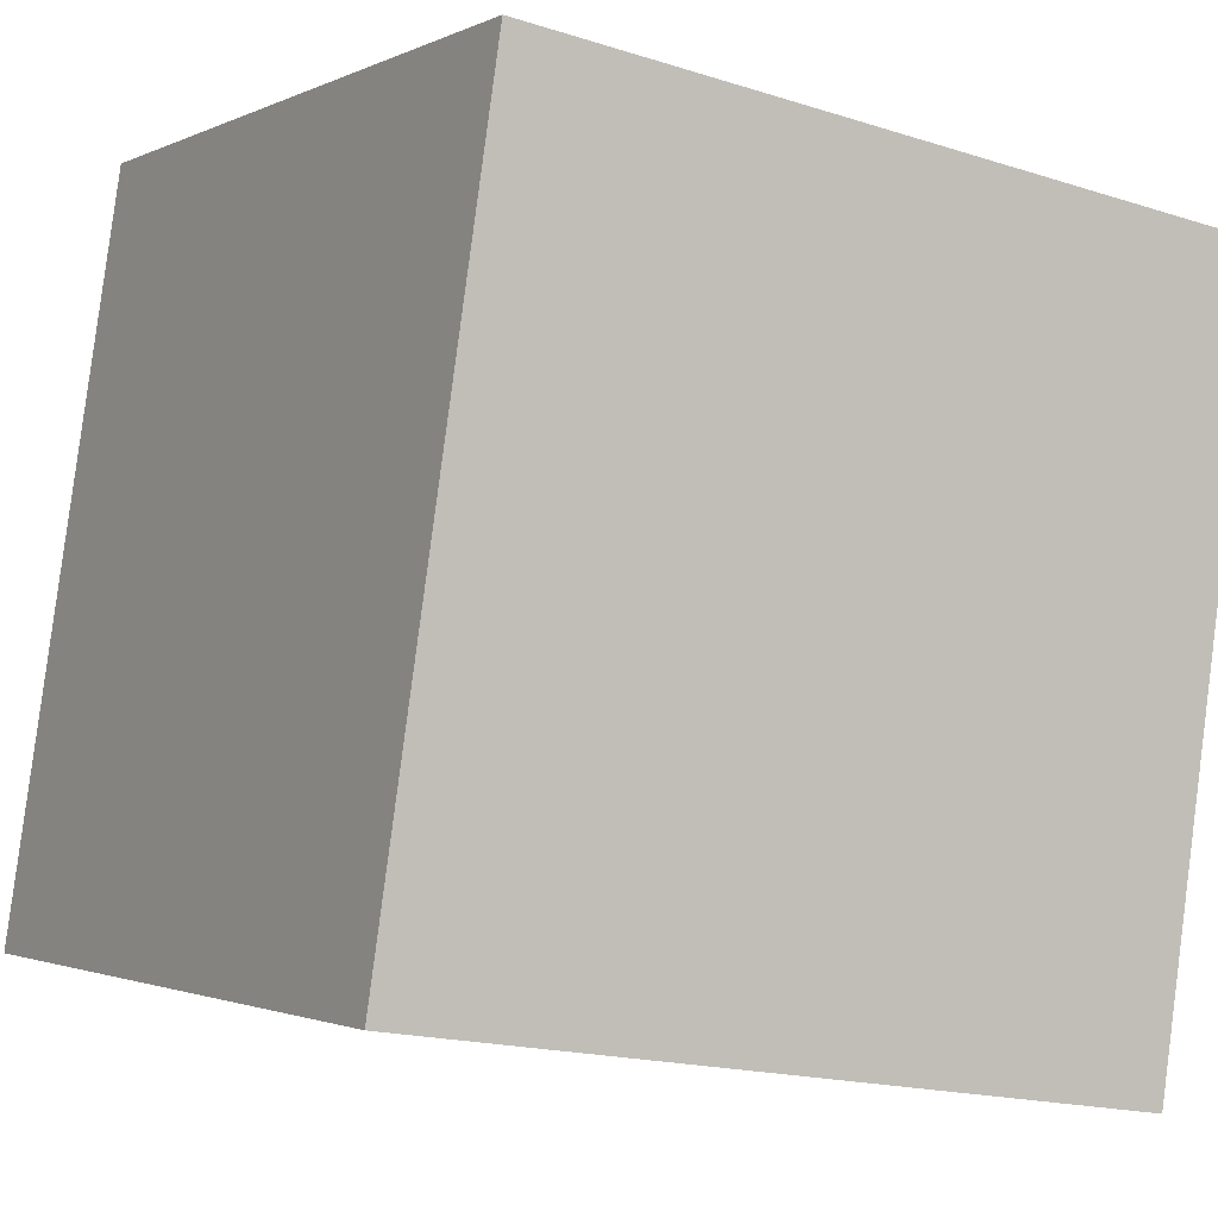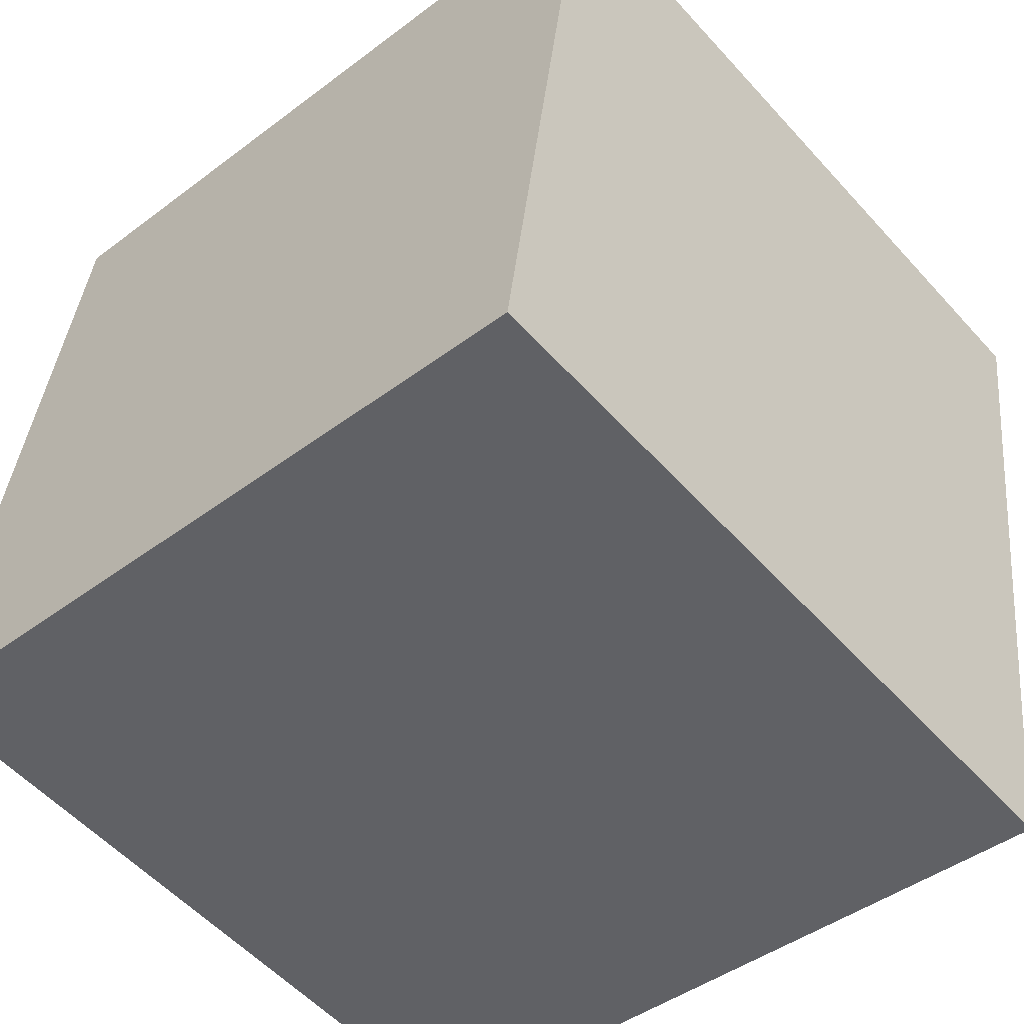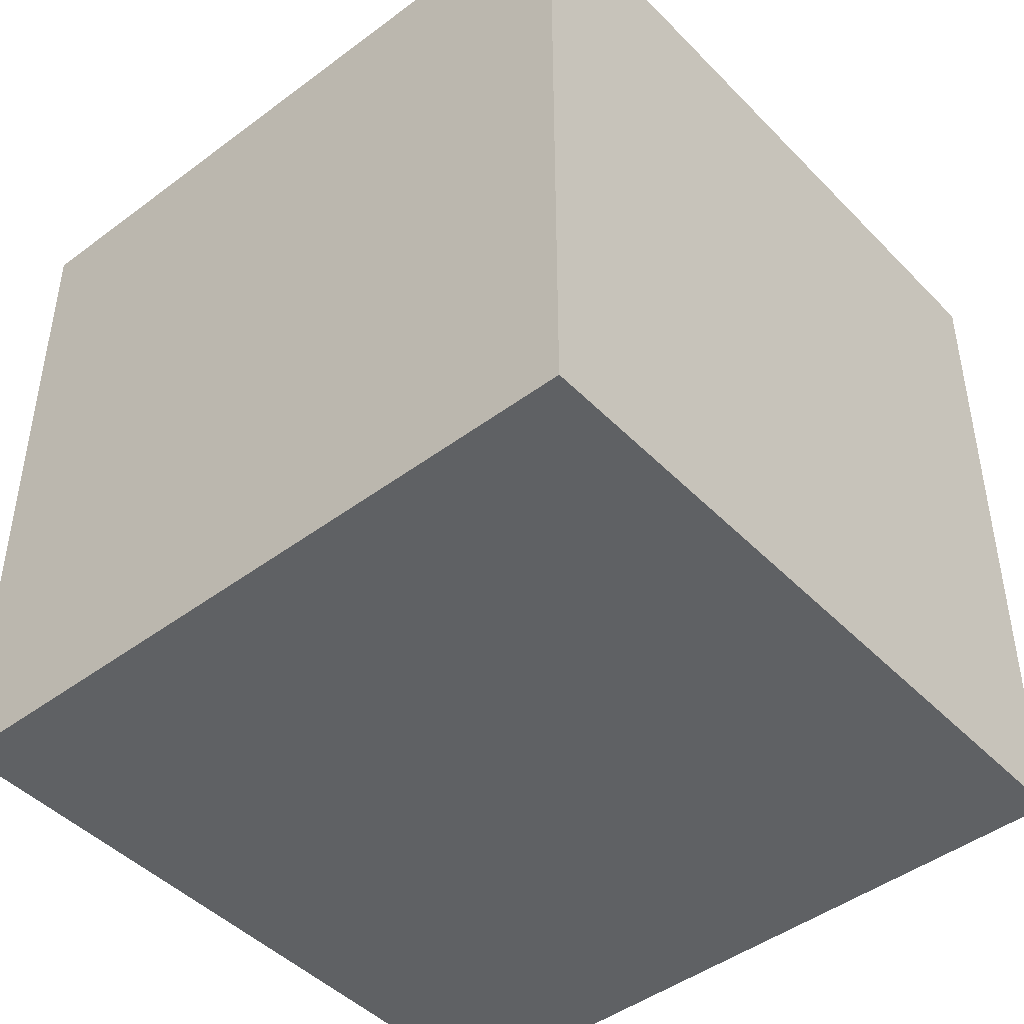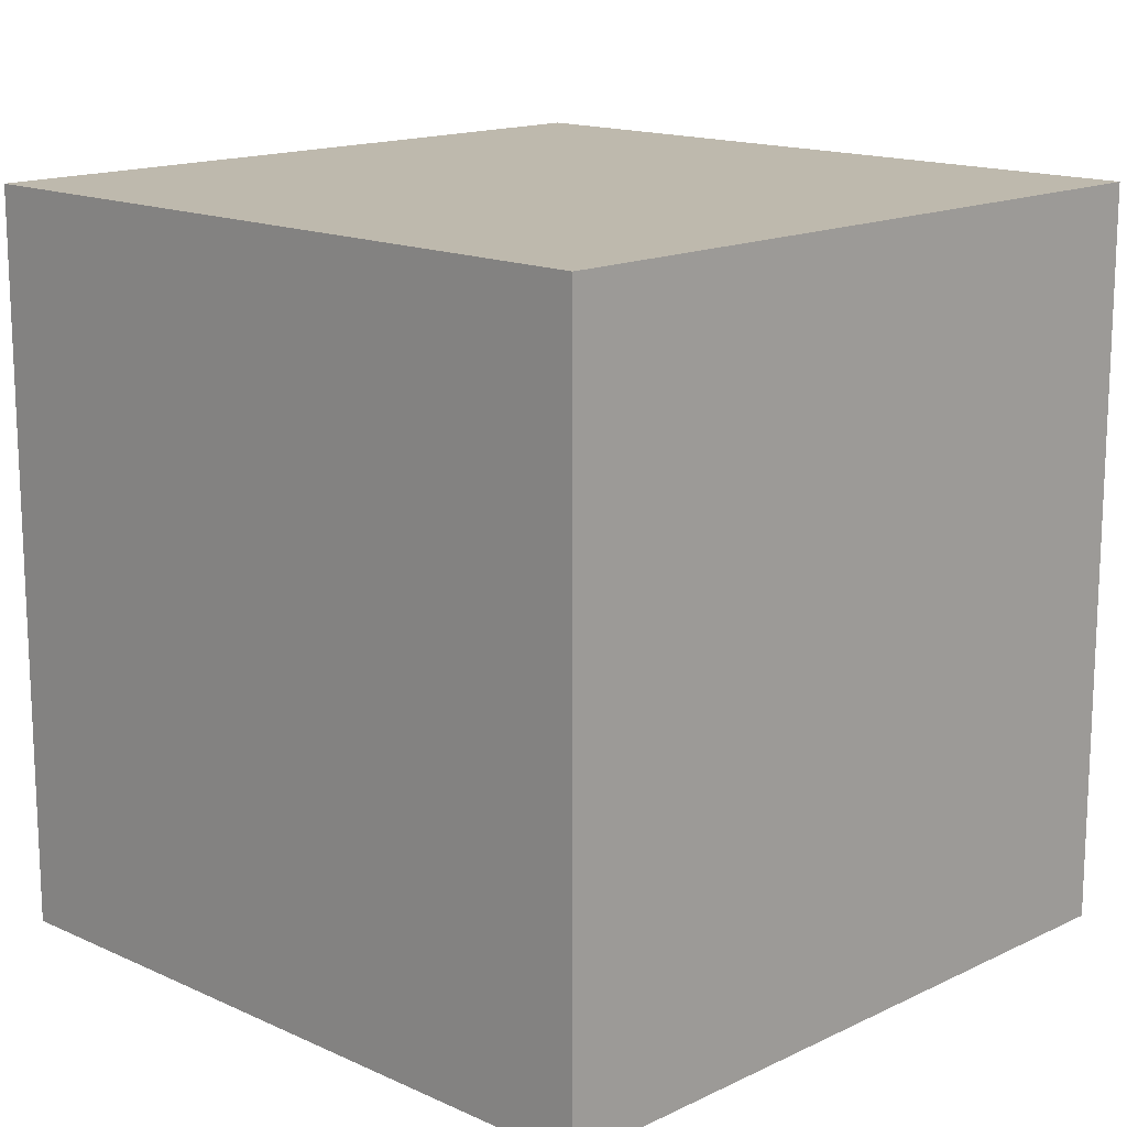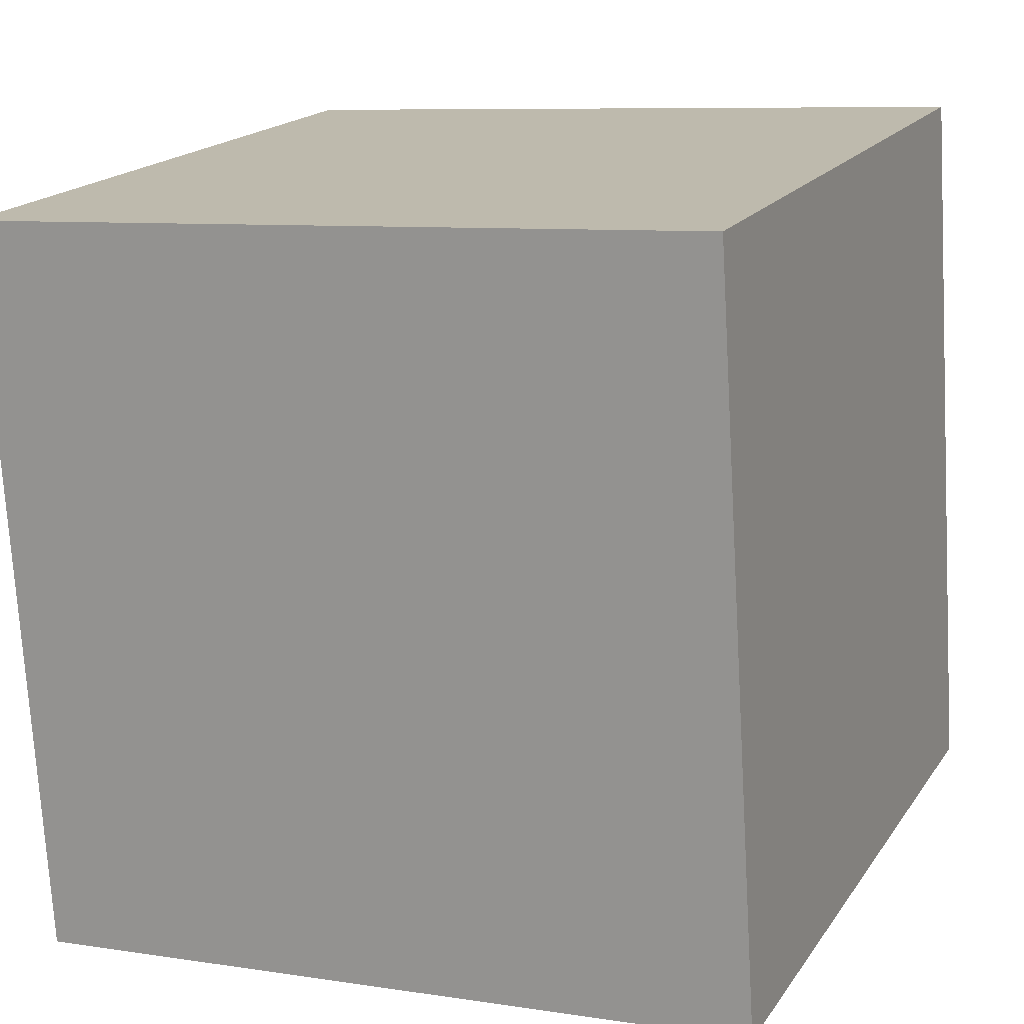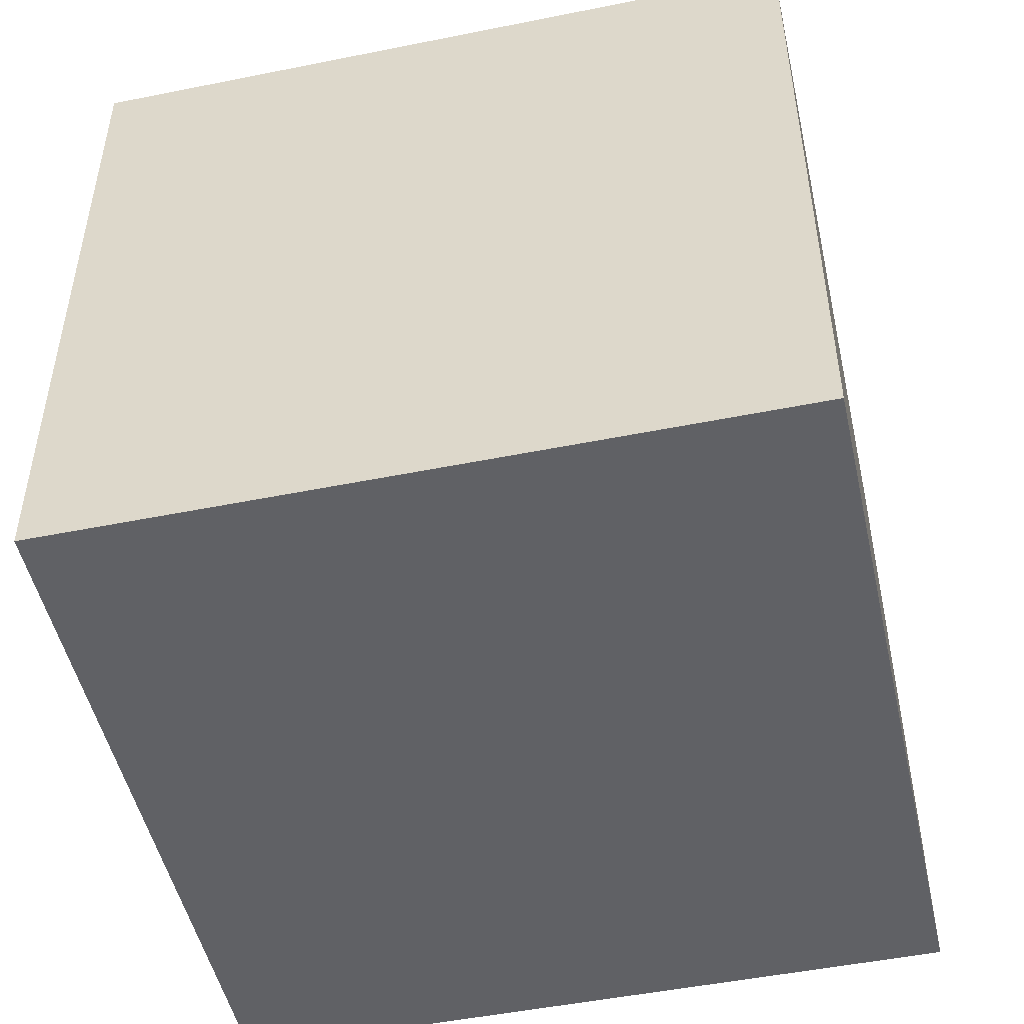
<metadata>
{"format":"obj","ext":"obj","renderer":"f3d","projection":"perspective","resolution":1024,"background":"white","views":[{"elev":-1.5,"azim":149.2,"up":"+Z"},{"elev":-43.6,"azim":131.7,"up":"+Z"},{"elev":-45.5,"azim":122.2,"up":"+Y"},{"elev":15.1,"azim":-54.3,"up":"+Y"},{"elev":8.2,"azim":-66.8,"up":"+Z"},{"elev":-49.6,"azim":94.0,"up":"+Y"}]}
</metadata>
<code>
o Cube
v 1.069 1 0.07989
v 1.069 0 0.07989
v 0.9201 1 1.069
v 0.9201 0 1.069
v 0.07989 1 -0.06878
v 0.07989 0 -0.06878
v -0.06878 1 0.9201
v -0.06878 0 0.9201
f 1 5 7 3
f 4 3 7 8
f 8 7 5 6
f 6 2 4 8
f 2 1 3 4
f 6 5 1 2

</code>
